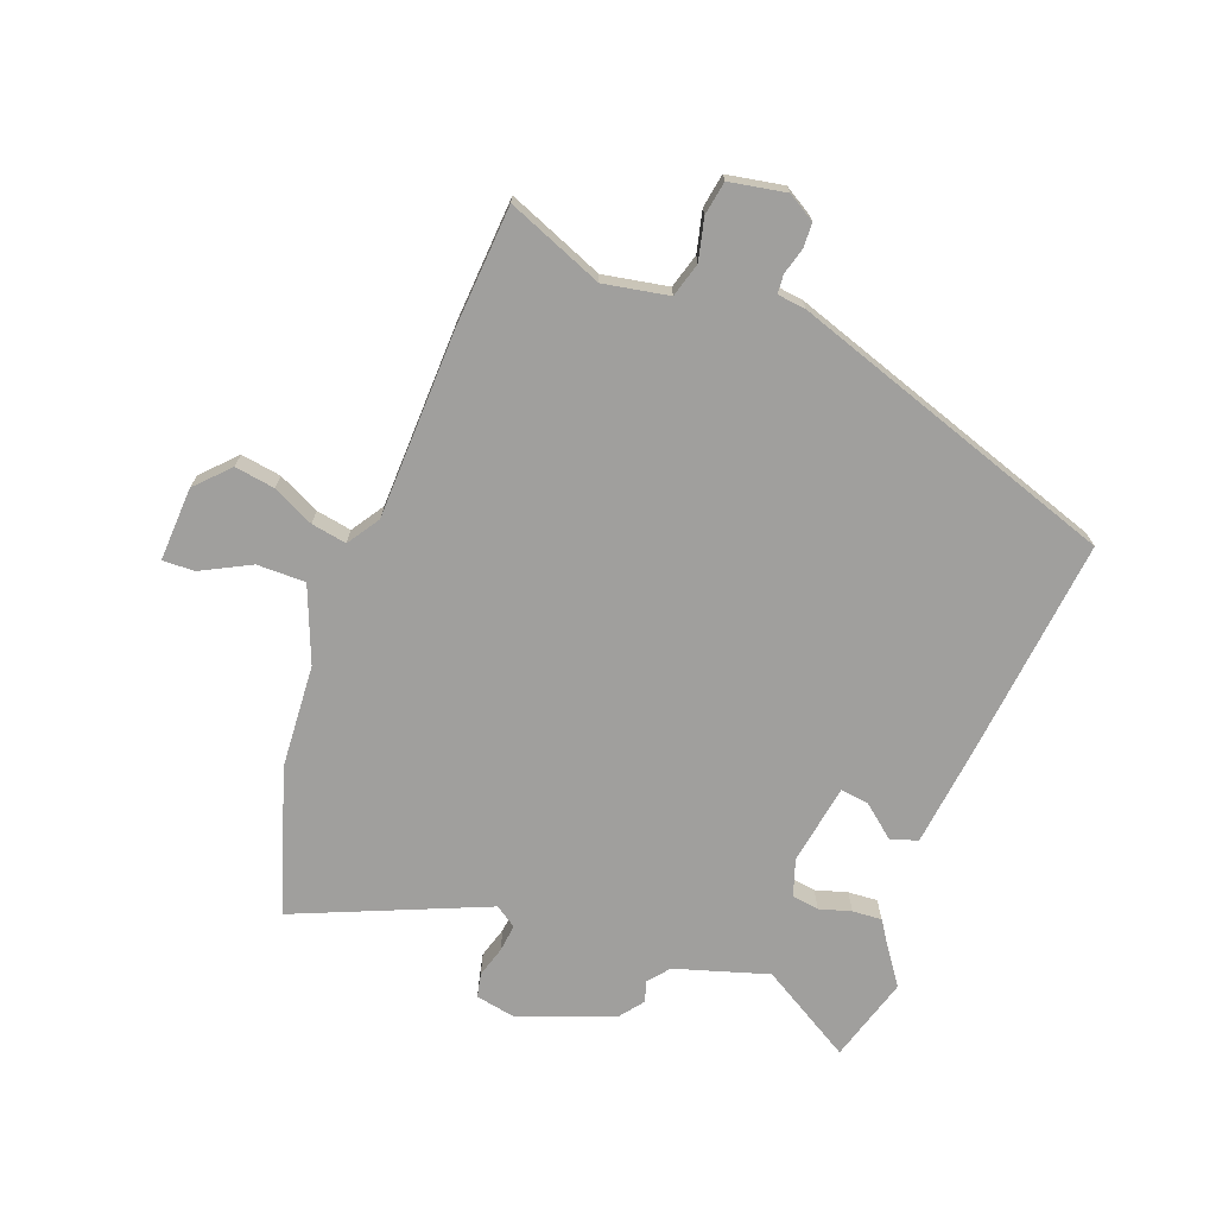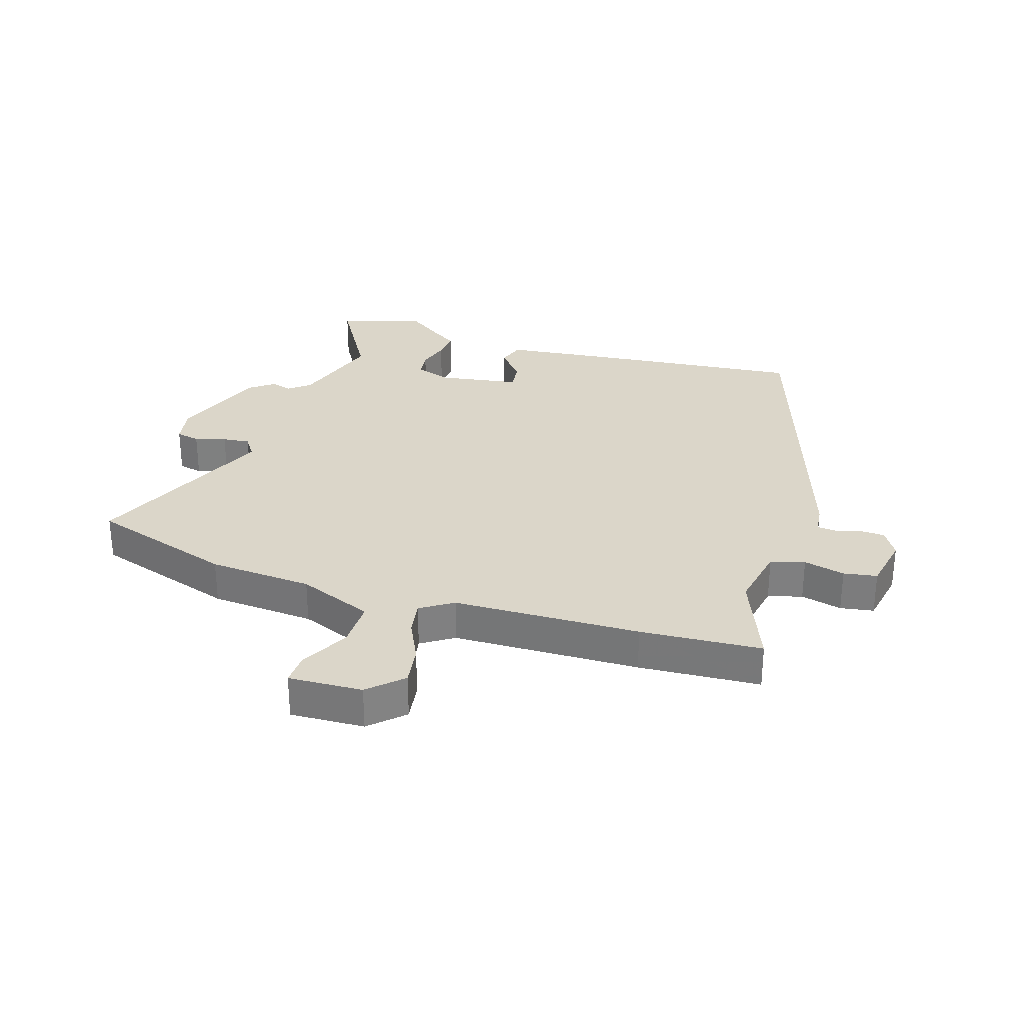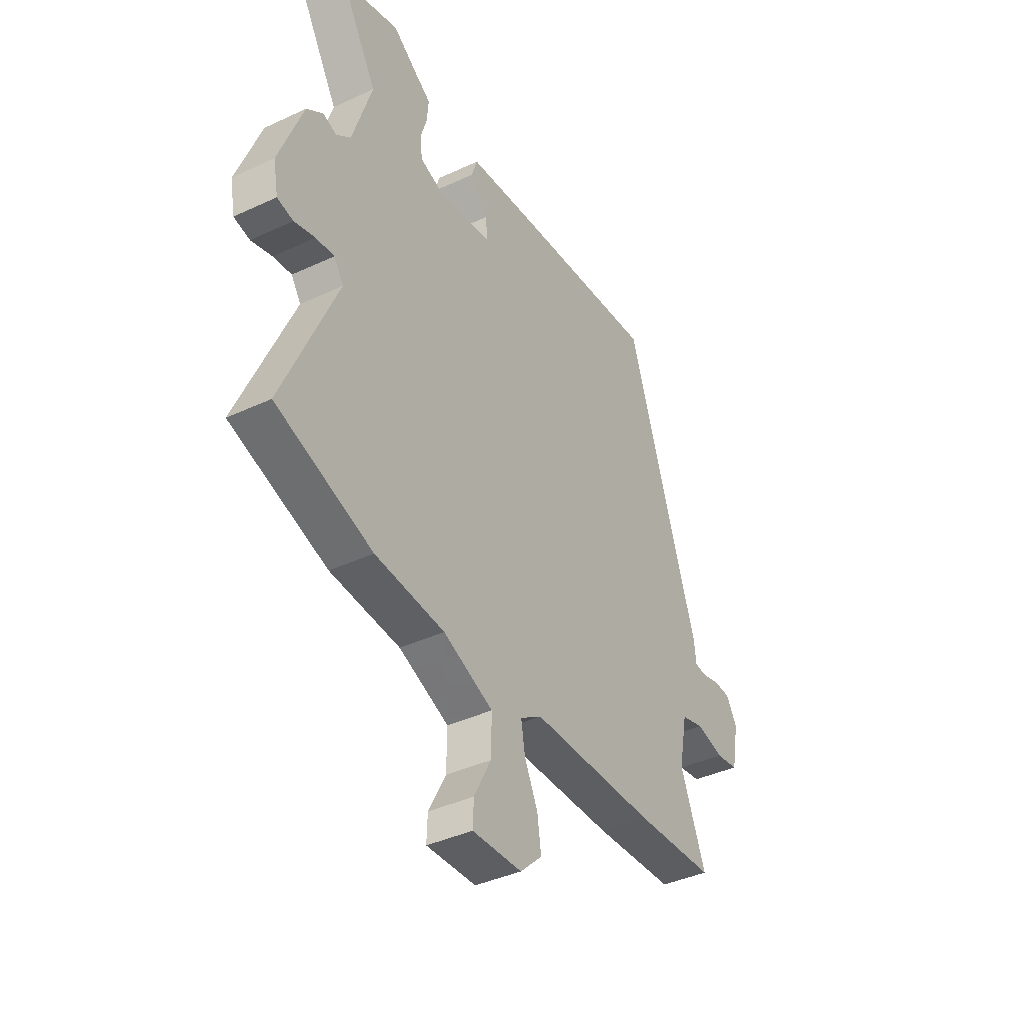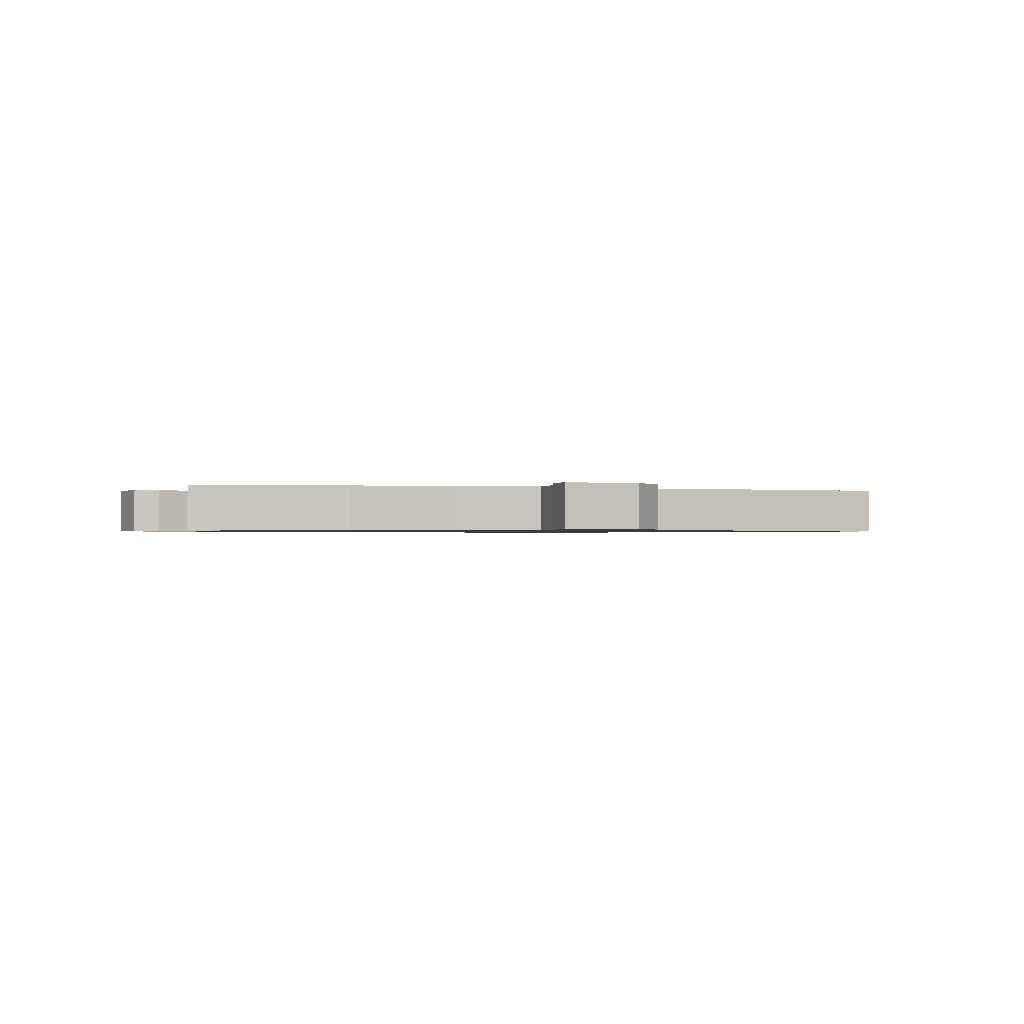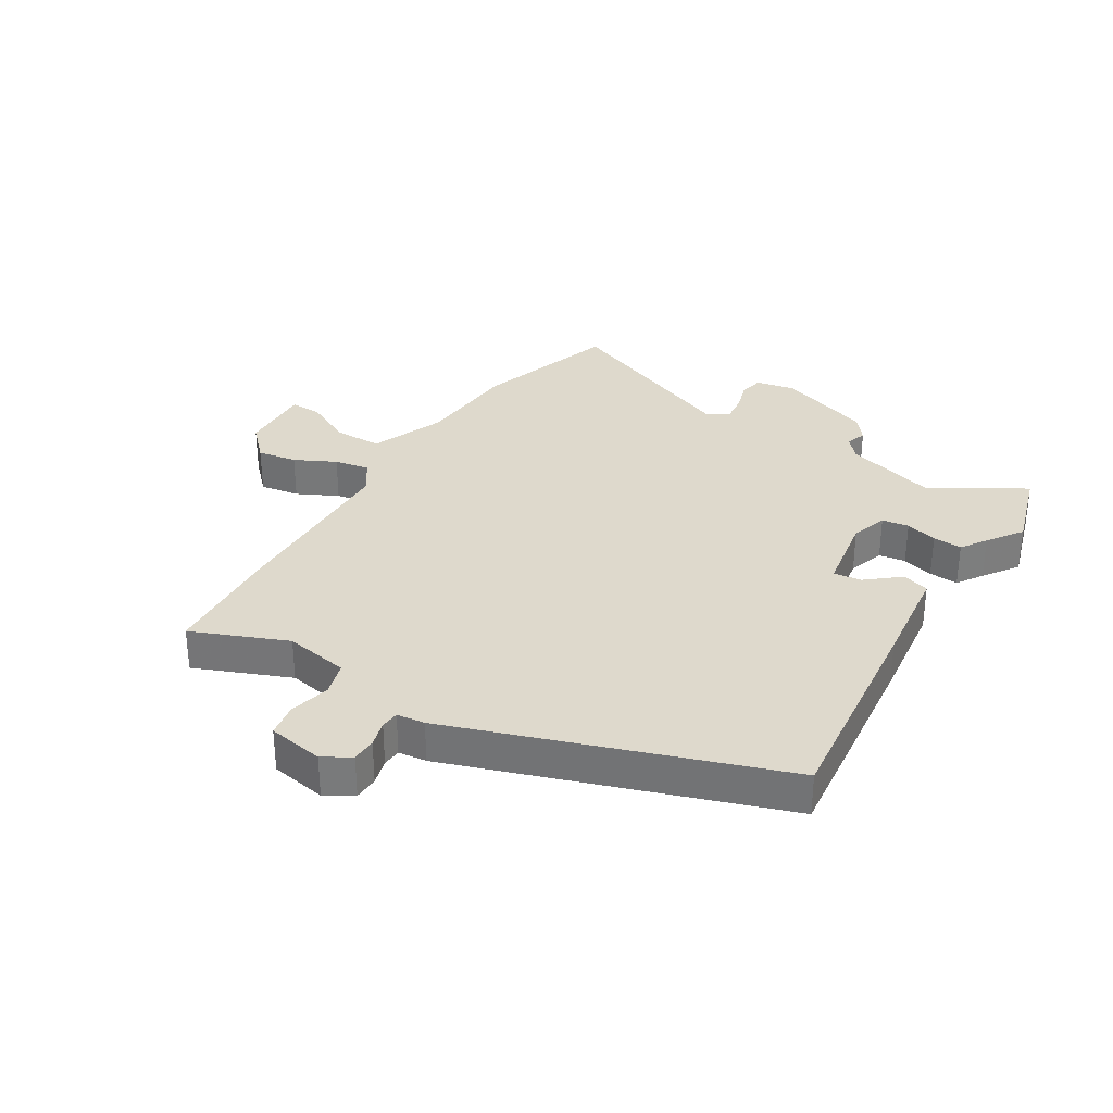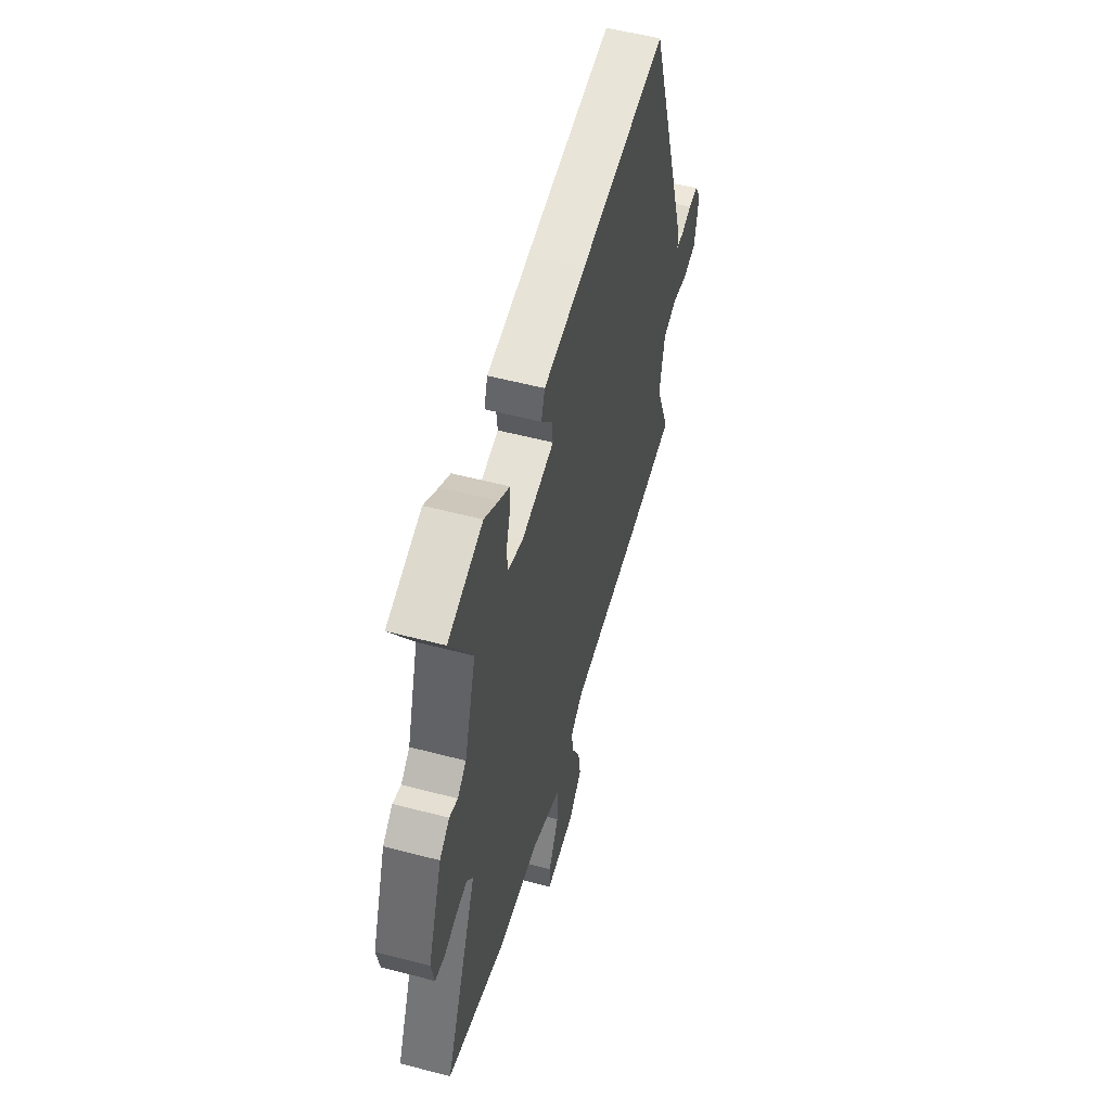
<metadata>
{"format":"obj","ext":"obj","renderer":"f3d","projection":"perspective","resolution":1024,"background":"white","views":[{"elev":-71.3,"azim":-111.1,"up":"+Y"},{"elev":29.9,"azim":-162.6,"up":"+Y"},{"elev":-39.7,"azim":120.1,"up":"+Z"},{"elev":-0.8,"azim":159.7,"up":"+Y"},{"elev":31.9,"azim":-59.2,"up":"+Y"},{"elev":55.0,"azim":105.5,"up":"+Z"}]}
</metadata>
<code>
v -0.319 0.07 -0.511
v -0.522 0.07 -0.499
v -0.459 0.07 -0.339
v -0.48 0.07 -0.231
v -0.537 0.07 -0.215
v -0.606 0.07 -0.232
v -0.662 0.07 -0.223
v -0.68 0.07 -0.129
v -0.653 0.07 -0.083
v -0.612 0.07 -0.081
v -0.568 0.07 -0.093
v -0.537 0.07 -0.09
v -0.532 0.07 -0.043
v -0.354 0.07 0.503
v 0.01 0.07 0.468
v 0.186 0.07 0.449
v 0.201 0.07 0.404
v 0.156 0.07 0.348
v 0.151 0.07 0.301
v 0.286 0.07 0.28
v 0.347 0.07 0.301
v 0.353 0.07 0.346
v 0.337 0.07 0.399
v 0.333 0.07 0.448
v 0.376 0.07 0.477
v 0.434 0.07 0.519
v 0.577 0.07 0.478
v 0.486 0.07 0.322
v 0.535 0.07 0.167
v 0.571 0.07 0.138
v 0.605 0.07 0.15
v 0.646 0.07 0.119
v 0.706 0.07 -0.04
v 0.694 0.07 -0.105
v 0.654 0.07 -0.114
v 0.602 0.07 -0.099
v 0.556 0.07 -0.094
v 0.532 0.07 -0.13
v 0.668 0.07 -0.445
v 0.427 0.07 -0.524
v 0.253 0.07 -0.537
v 0.128 0.07 -0.588
v 0.129 0.07 -0.669
v 0.172 0.07 -0.751
v 0.174 0.07 -0.804
v 0.05 0.07 -0.799
v -0.005 0.07 -0.747
v 0.005 0.07 -0.68
v 0.038 0.07 -0.611
v 0.048 0.07 -0.552
v -0.006 0.07 -0.517
v -0.319 0 -0.511
v -0.522 0 -0.499
v -0.459 0 -0.339
v -0.48 0 -0.231
v -0.537 0 -0.215
v -0.606 0 -0.232
v -0.662 0 -0.223
v -0.68 0 -0.129
v -0.653 0 -0.083
v -0.612 0 -0.081
v -0.568 0 -0.093
v -0.537 0 -0.09
v -0.532 0 -0.043
v -0.354 0 0.503
v 0.01 0 0.468
v 0.186 0 0.449
v 0.201 0 0.404
v 0.156 0 0.348
v 0.151 0 0.301
v 0.286 0 0.28
v 0.347 0 0.301
v 0.353 0 0.346
v 0.337 0 0.399
v 0.333 0 0.448
v 0.376 0 0.477
v 0.434 0 0.519
v 0.577 0 0.478
v 0.486 0 0.322
v 0.535 0 0.167
v 0.571 0 0.138
v 0.605 0 0.15
v 0.646 0 0.119
v 0.706 0 -0.04
v 0.694 0 -0.105
v 0.654 0 -0.114
v 0.602 0 -0.099
v 0.556 0 -0.094
v 0.532 0 -0.13
v 0.668 0 -0.445
v 0.427 0 -0.524
v 0.253 0 -0.537
v 0.128 0 -0.588
v 0.129 0 -0.669
v 0.172 0 -0.751
v 0.174 0 -0.804
v 0.05 0 -0.799
v -0.005 0 -0.747
v 0.005 0 -0.68
v 0.038 0 -0.611
v 0.048 0 -0.552
v -0.006 0 -0.517
f 46 47 48 49
f 46 49 50
f 43 44 45 46
f 42 43 46 50
f 41 42 50 51
f 38 39 40 41
f 37 38 41 51
f 33 34 35 36
f 33 36 37
f 30 31 32 33
f 29 30 33 37
f 28 29 37 51
f 25 26 27 28
f 22 23 24 25
f 21 22 25 28
f 20 21 28 51
f 15 16 17 18
f 15 18 19
f 12 13 14 15
f 12 15 19
f 8 9 10 11
f 8 11 12
f 5 6 7 8
f 4 5 8 12
f 51 1 2 3
f 51 3 4
f 19 20 51
f 4 12 19 51
f 100 99 98 97
f 101 100 97
f 97 96 95 94
f 101 97 94 93
f 102 101 93 92
f 92 91 90 89
f 102 92 89 88
f 87 86 85 84
f 88 87 84
f 84 83 82 81
f 88 84 81 80
f 102 88 80 79
f 79 78 77 76
f 76 75 74 73
f 79 76 73 72
f 102 79 72 71
f 69 68 67 66
f 70 69 66
f 66 65 64 63
f 70 66 63
f 62 61 60 59
f 63 62 59
f 59 58 57 56
f 63 59 56 55
f 54 53 52 102
f 55 54 102
f 102 71 70
f 102 70 63 55
f 1 52 53 2
f 2 53 54 3
f 3 54 55 4
f 4 55 56 5
f 5 56 57 6
f 6 57 58 7
f 7 58 59 8
f 8 59 60 9
f 9 60 61 10
f 10 61 62 11
f 11 62 63 12
f 12 63 64 13
f 13 64 65 14
f 14 65 66 15
f 15 66 67 16
f 16 67 68 17
f 17 68 69 18
f 18 69 70 19
f 19 70 71 20
f 20 71 72 21
f 21 72 73 22
f 22 73 74 23
f 23 74 75 24
f 24 75 76 25
f 25 76 77 26
f 26 77 78 27
f 27 78 79 28
f 28 79 80 29
f 29 80 81 30
f 30 81 82 31
f 31 82 83 32
f 32 83 84 33
f 33 84 85 34
f 34 85 86 35
f 35 86 87 36
f 36 87 88 37
f 37 88 89 38
f 38 89 90 39
f 39 90 91 40
f 40 91 92 41
f 41 92 93 42
f 42 93 94 43
f 43 94 95 44
f 44 95 96 45
f 45 96 97 46
f 46 97 98 47
f 47 98 99 48
f 48 99 100 49
f 49 100 101 50
f 50 101 102 51
f 51 102 52 1

</code>
